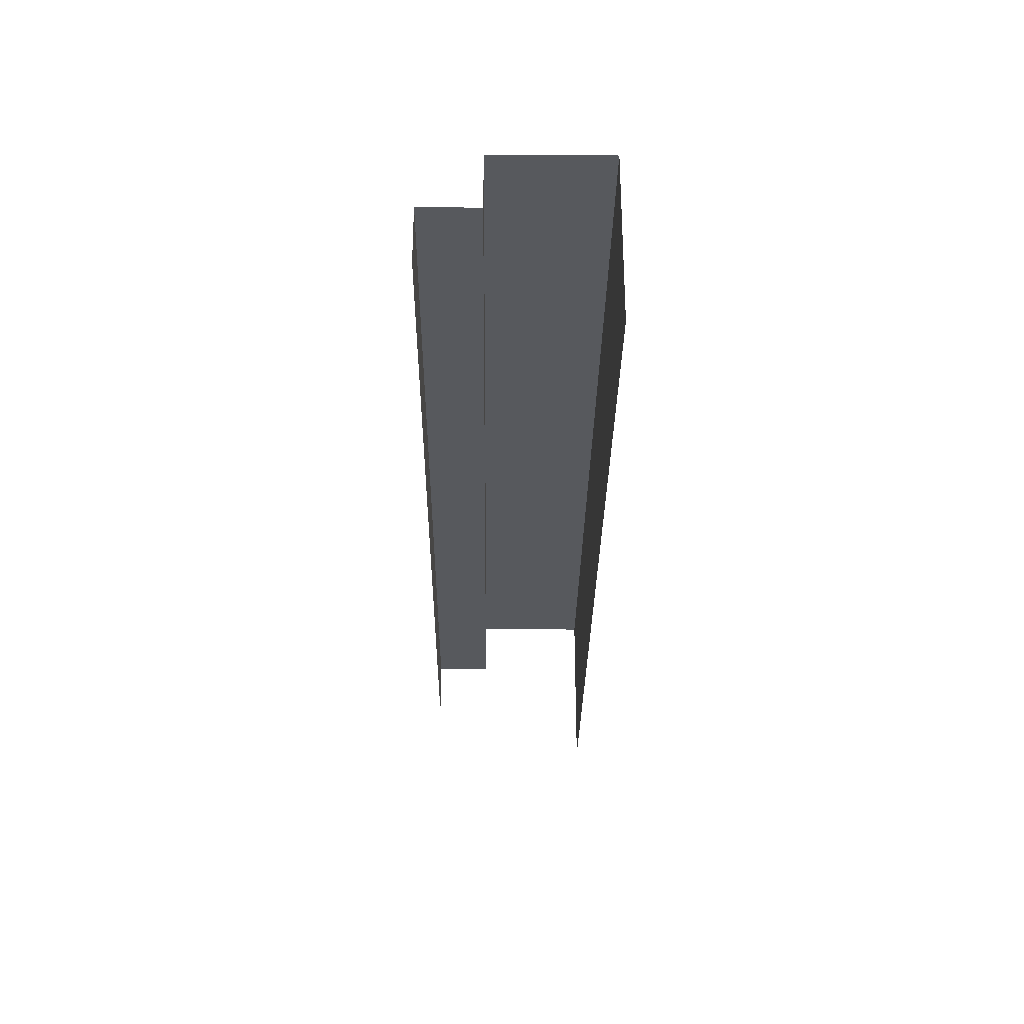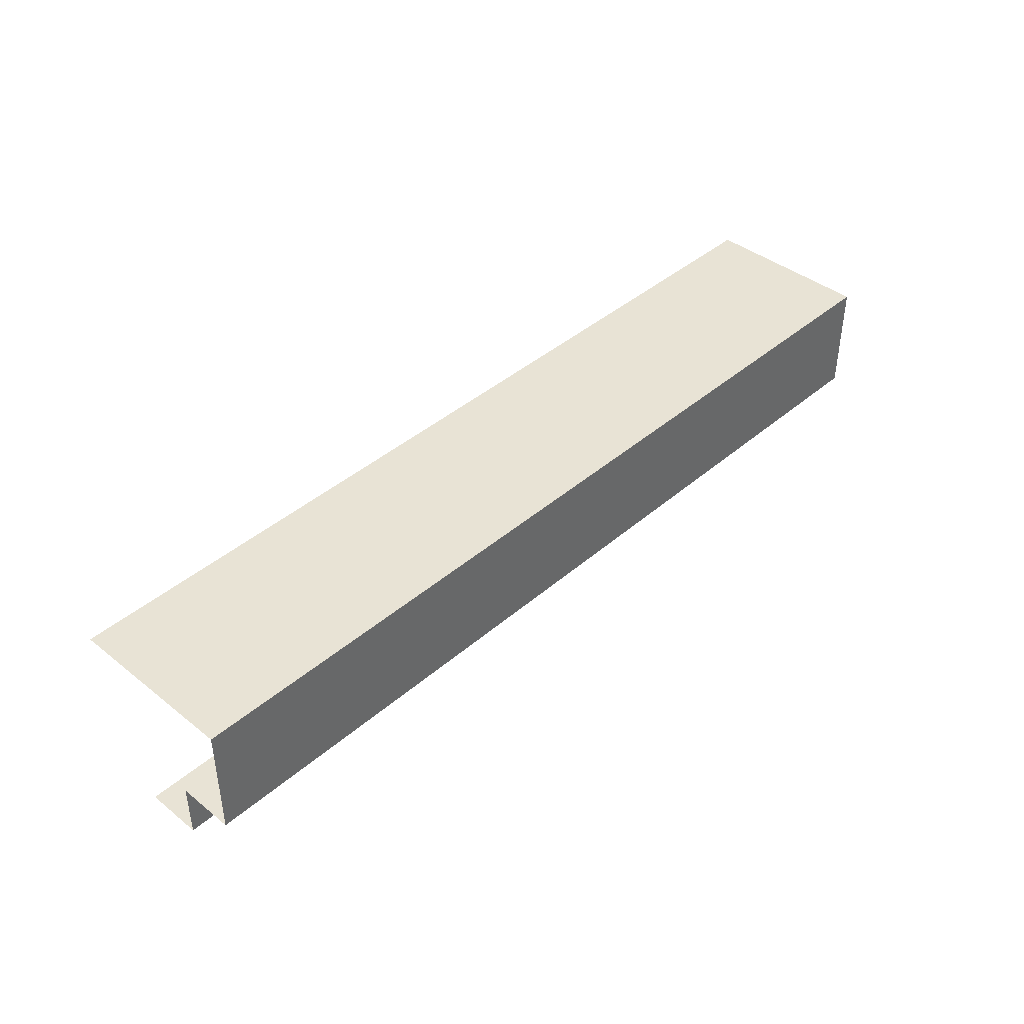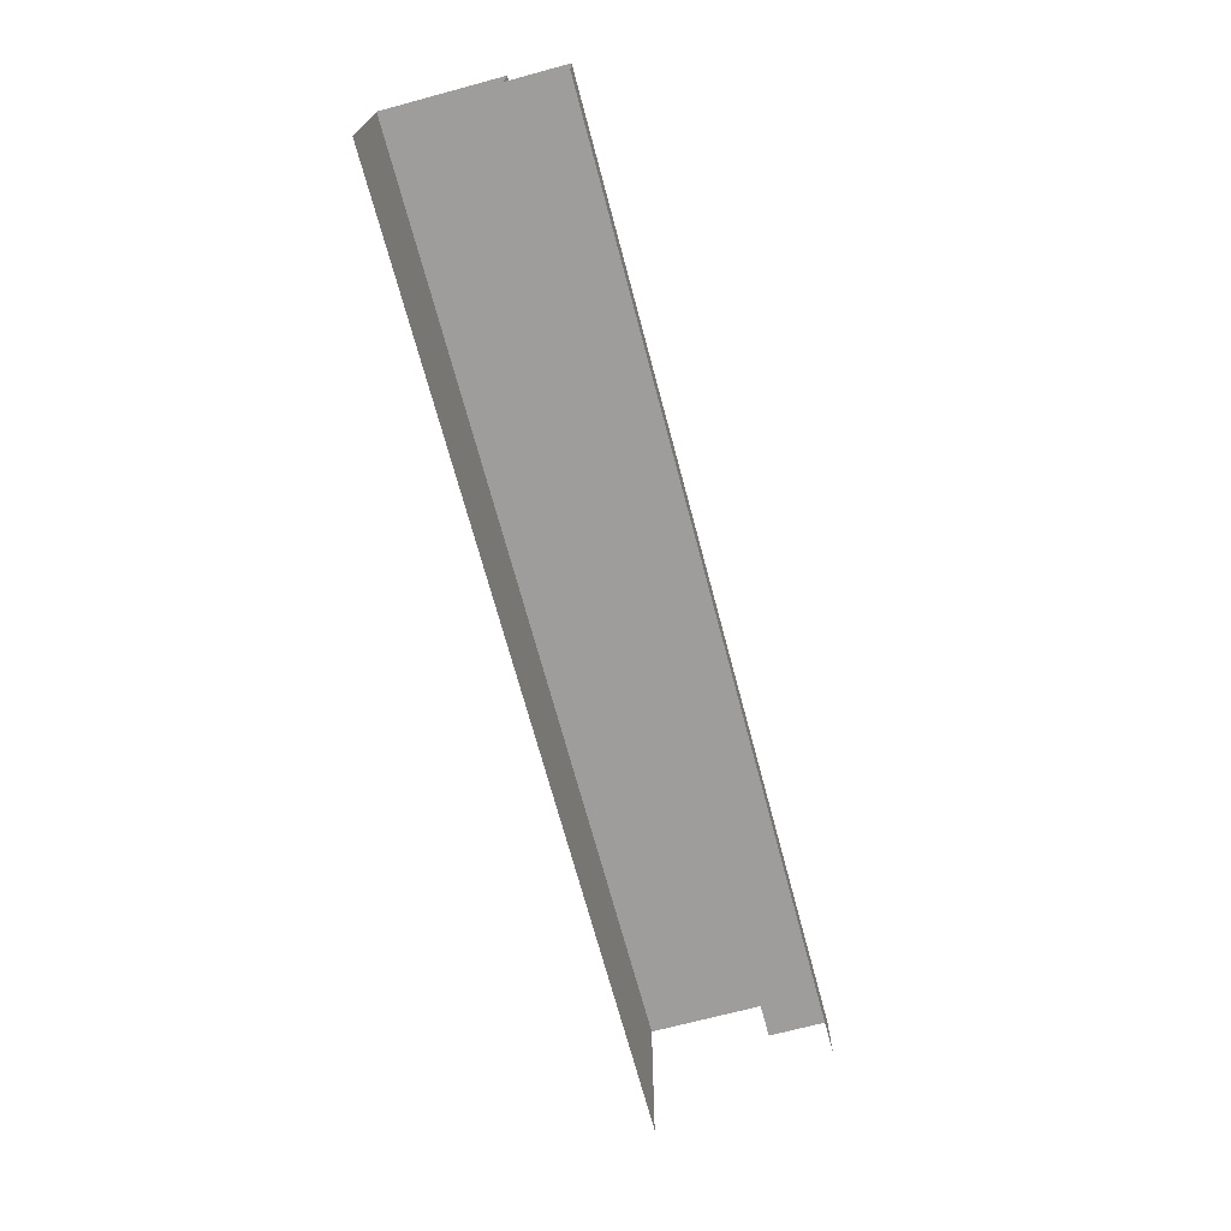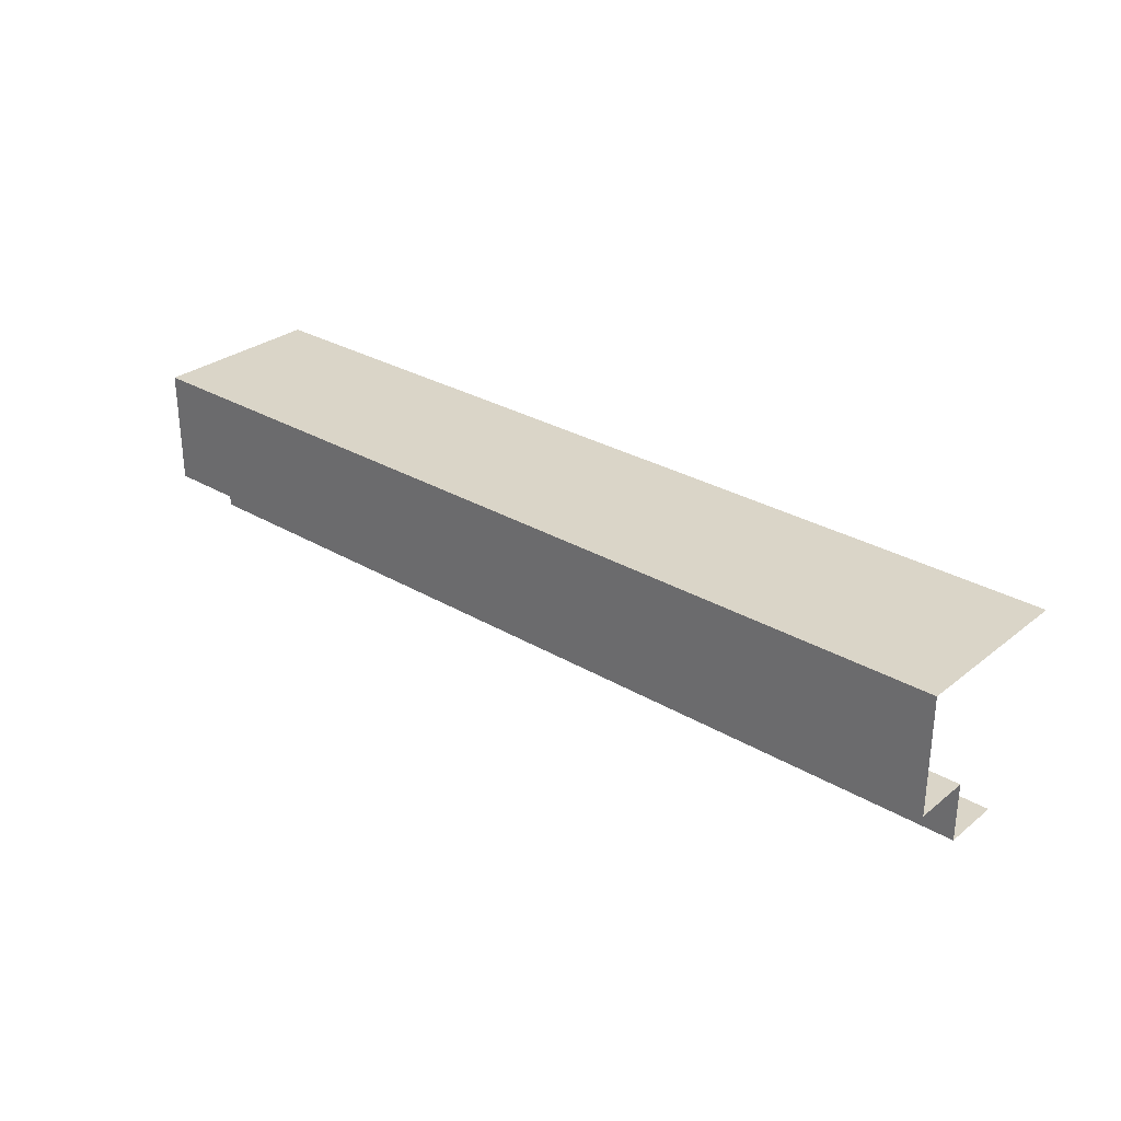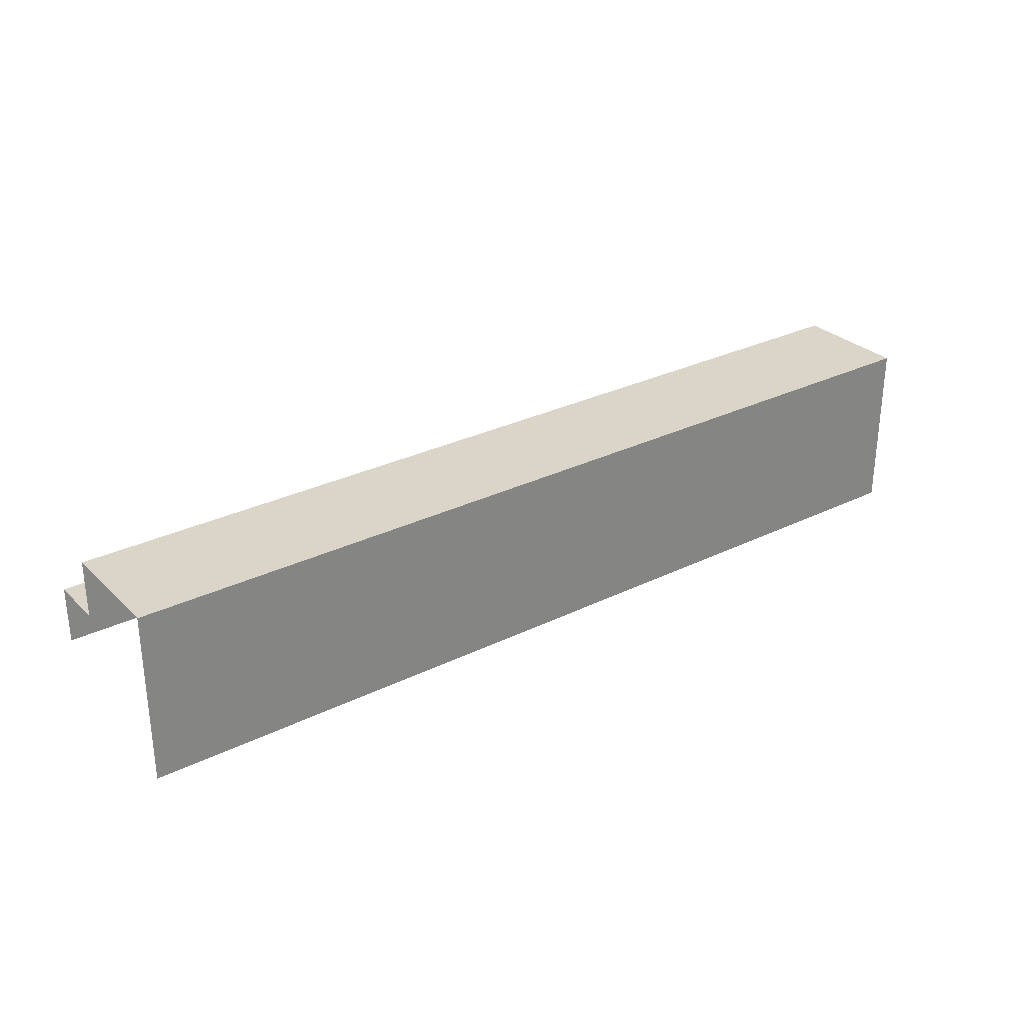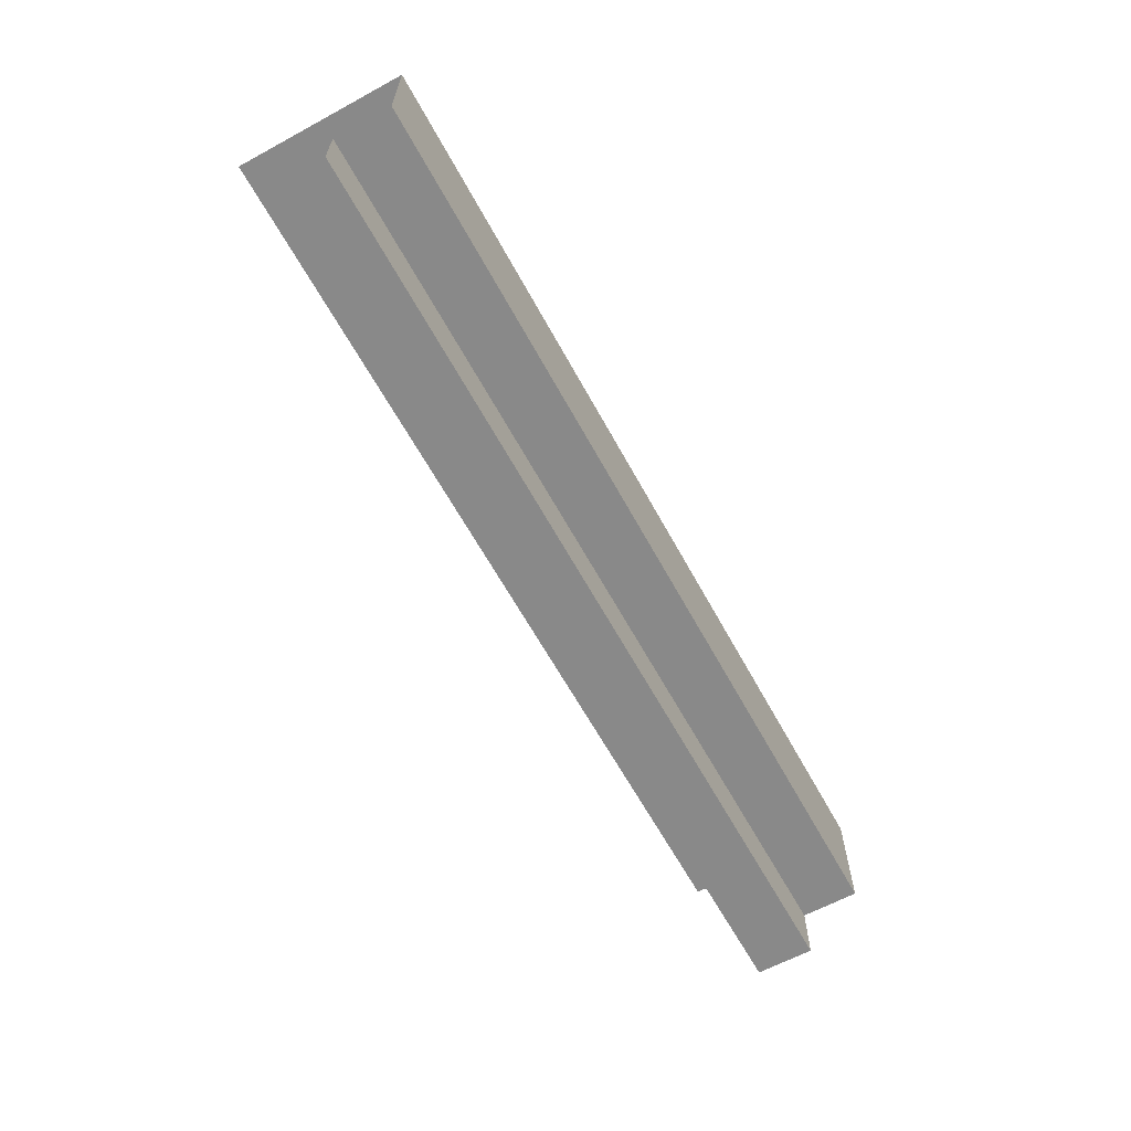
<metadata>
{"format":"obj","ext":"obj","renderer":"f3d","projection":"perspective","resolution":1024,"background":"white","views":[{"elev":-29.7,"azim":89.4,"up":"+Z"},{"elev":41.3,"azim":-46.2,"up":"+Y"},{"elev":-70.5,"azim":-75.0,"up":"+Z"},{"elev":29.4,"azim":41.0,"up":"+Y"},{"elev":29.3,"azim":144.0,"up":"+Z"},{"elev":-63.1,"azim":-61.3,"up":"+Y"}]}
</metadata>
<code>
o top_Cube.002
v 8 5 1
v 8 8 -1e-06
v 8 5 2
v -8 5 1
v -8 8 1e-06
v -8 5 2
v 8 6 2
v 8 6 3
v 8 8 3
v -8 6 2
v -8 6 3
v -8 8 3
f 1 3 6 4
f 9 2 5 12
f 3 7 10 6
f 7 8 11 10
f 9 12 11 8

</code>
